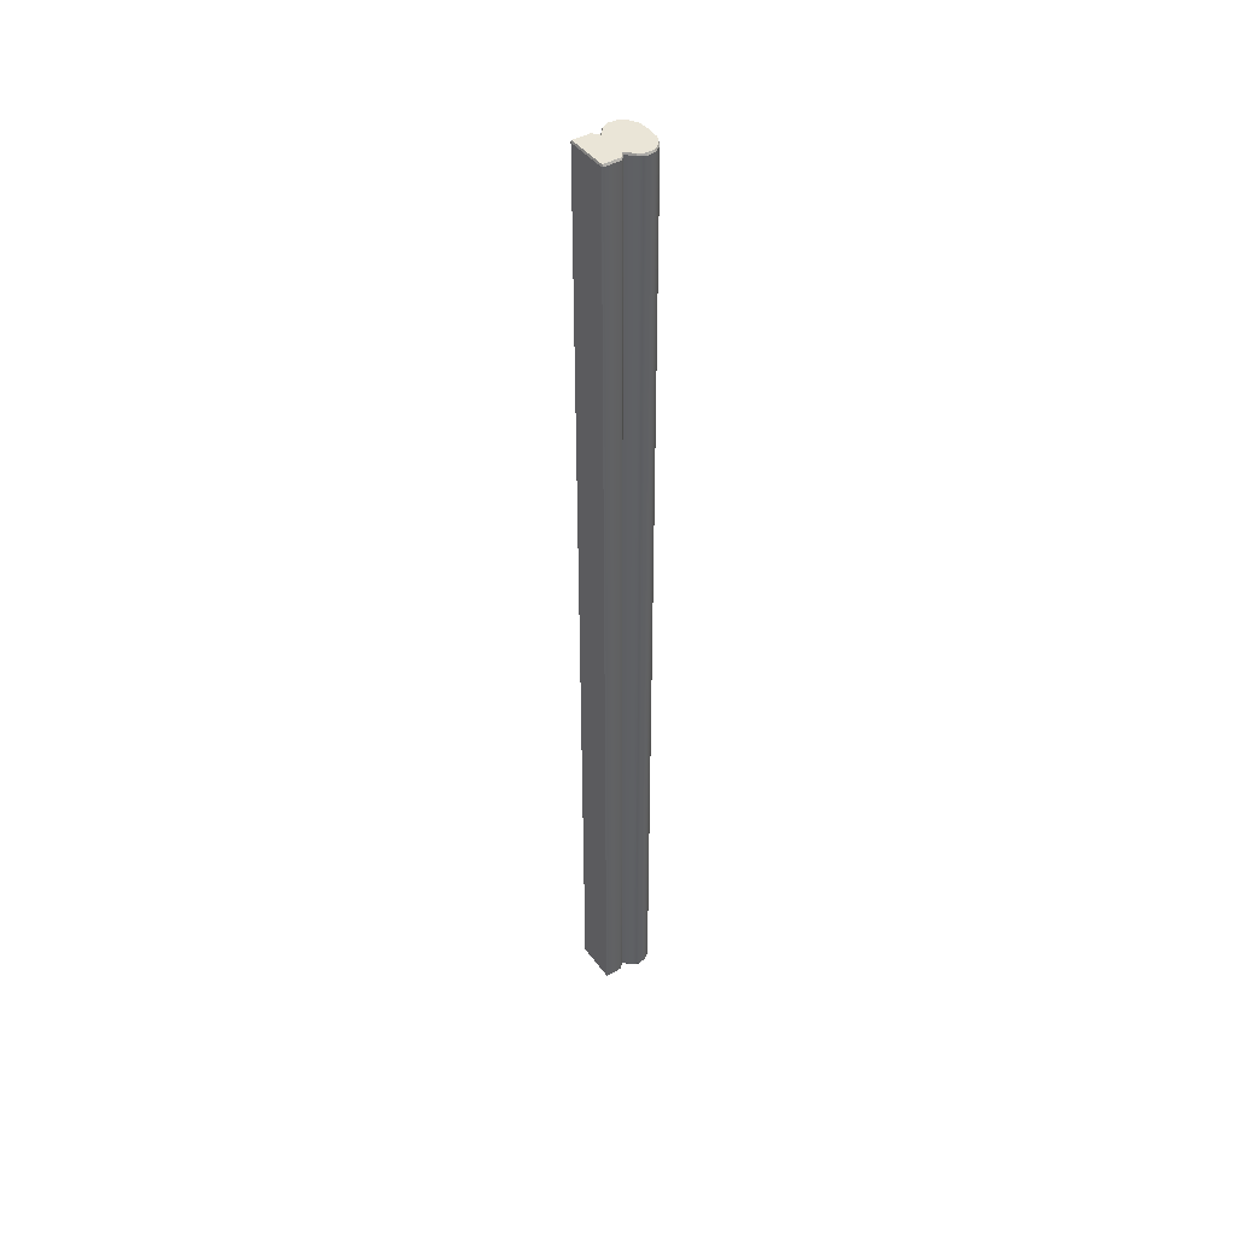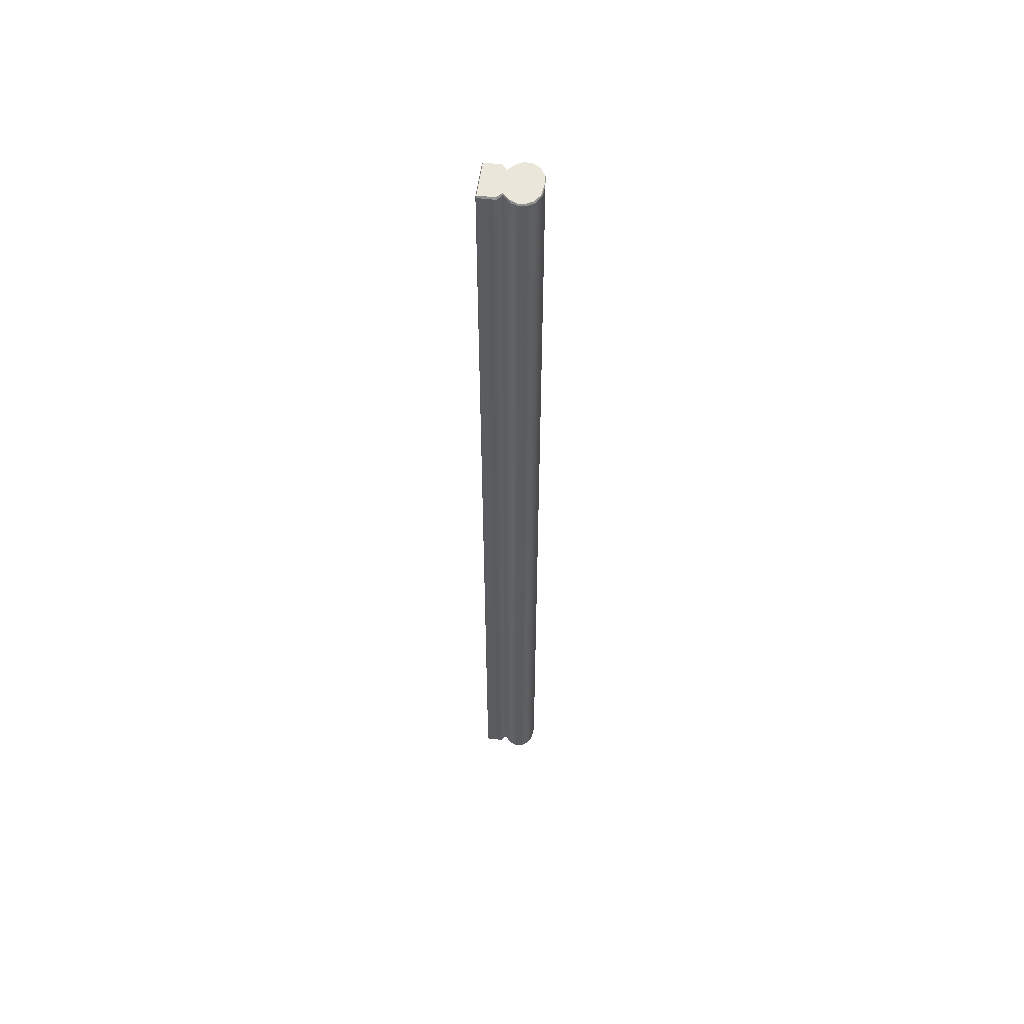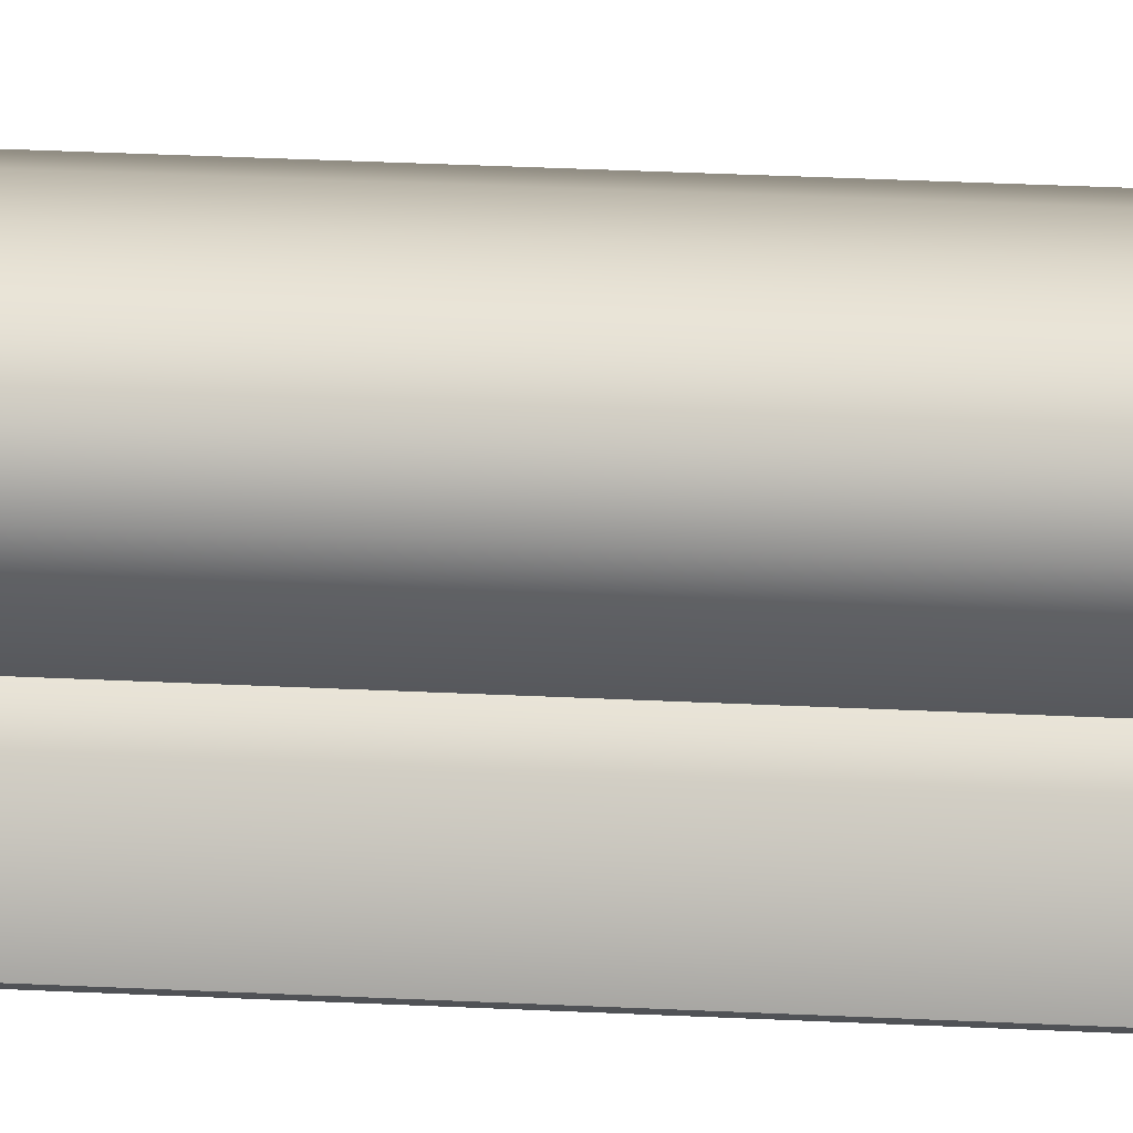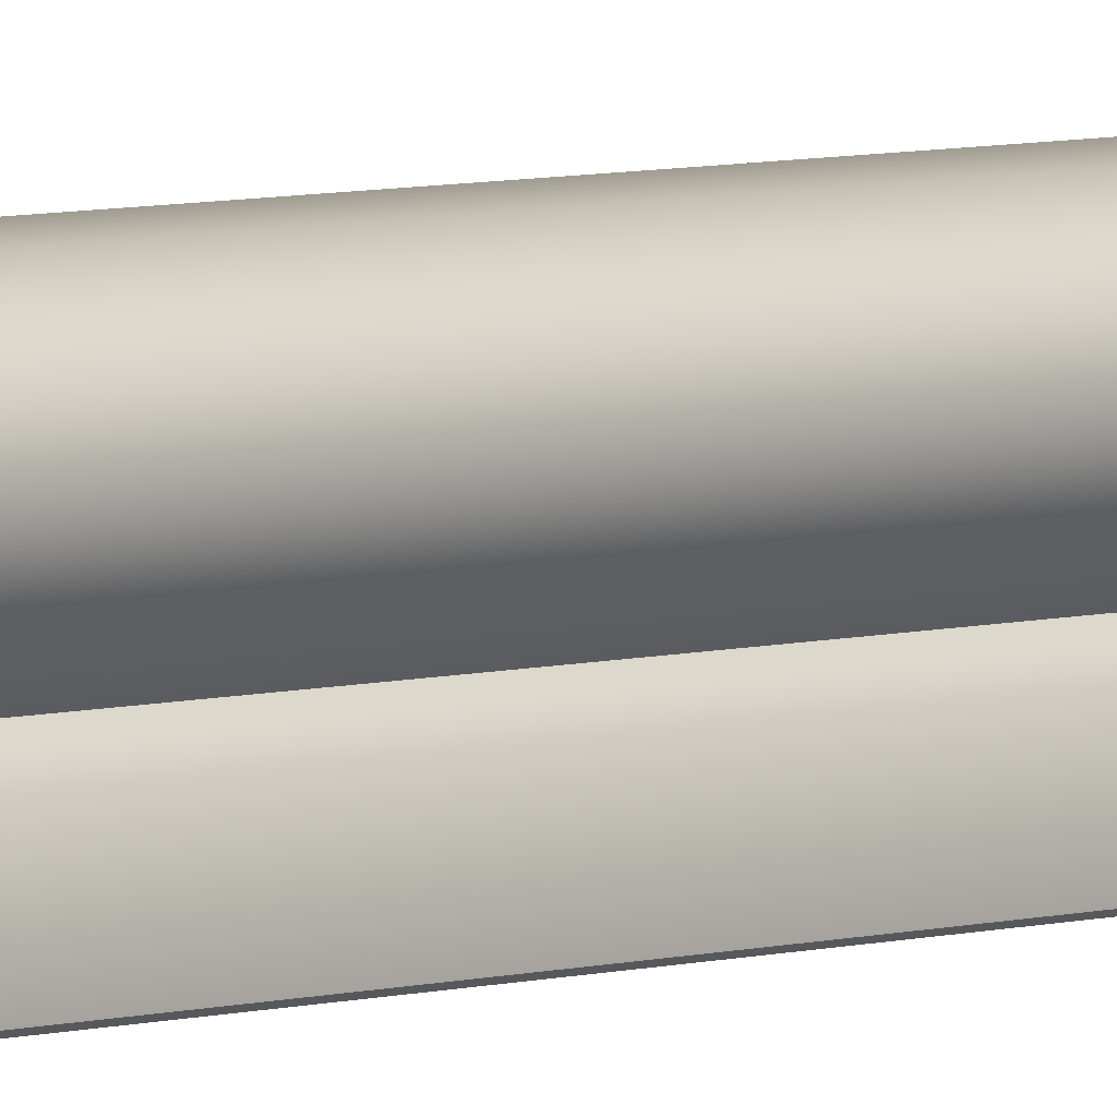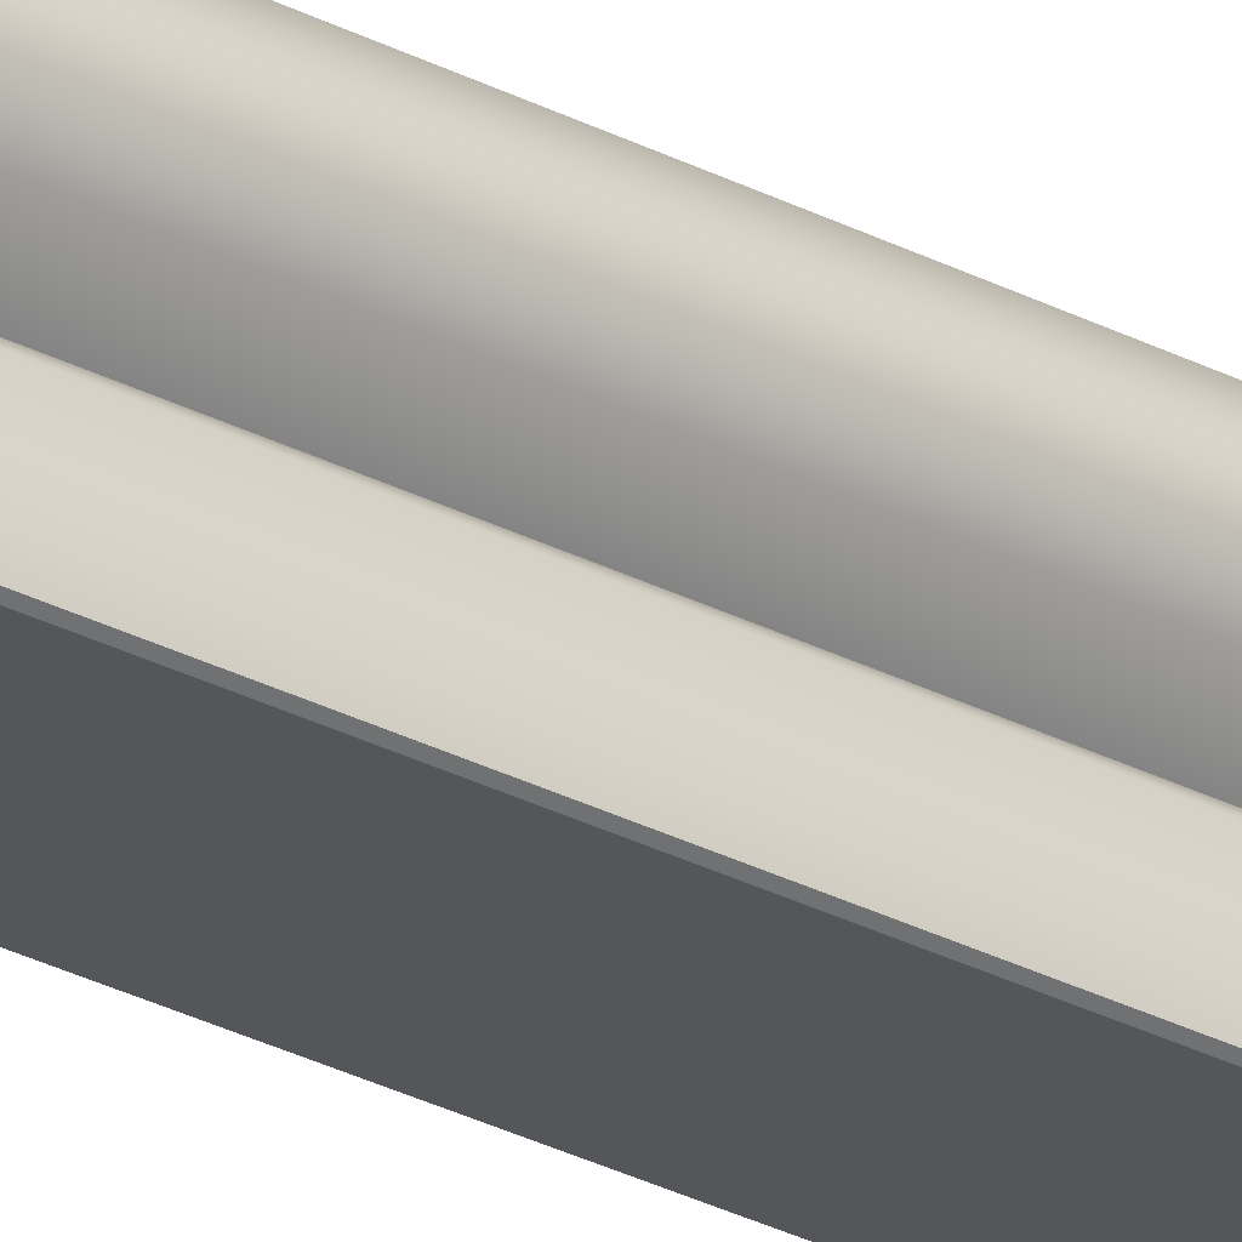
<metadata>
{"format":"obj","ext":"obj","renderer":"f3d","projection":"perspective","resolution":1024,"background":"white","views":[{"elev":44.1,"azim":-124.2,"up":"+Y"},{"elev":54.8,"azim":-82.7,"up":"+Y"},{"elev":13.6,"azim":-81.1,"up":"+Z"},{"elev":4.3,"azim":39.9,"up":"+Z"},{"elev":-25.8,"azim":49.0,"up":"+Z"}]}
</metadata>
<code>
v -0.3465 -0.07662 0.1868
v -0.3448 -0.2138 0.1868
v -0.3465 -0.2138 0.1868
v -0.3448 -0.07662 0.1868
v -0.3437 -0.2138 0.1868
v -0.3437 -0.07662 0.1868
v -0.3482 -0.07662 0.1868
v -0.3482 -0.2138 0.1868
v -0.3493 -0.07662 0.1868
v -0.3493 -0.2138 0.1868
v -0.3465 -0.2138 0.1949
v -0.3448 -0.07662 0.1947
v -0.3465 -0.07662 0.1949
v -0.3448 -0.2138 0.1947
v -0.3482 -0.2138 0.1947
v -0.3435 -0.07662 0.194
v -0.3482 -0.07662 0.1947
v -0.3435 -0.2138 0.194
v -0.3495 -0.2138 0.194
v -0.3429 -0.07662 0.193
v -0.3495 -0.07662 0.194
v -0.3429 -0.2138 0.193
v -0.3501 -0.2138 0.193
v -0.3428 -0.07662 0.192
v -0.3501 -0.07662 0.193
v -0.3428 -0.2138 0.192
v -0.3502 -0.2138 0.192
v -0.3432 -0.07662 0.191
v -0.3502 -0.07662 0.192
v -0.3432 -0.2138 0.191
v -0.3443 -0.07662 0.1899
v -0.3443 -0.2138 0.1899
v -0.3497 -0.2138 0.191
v -0.3497 -0.07662 0.191
v -0.3486 -0.2138 0.1899
v -0.3486 -0.07662 0.1899
v -0.3465 -0.214 0.1869
v -0.3448 -0.214 0.1893
v -0.3465 -0.214 0.1893
v -0.3448 -0.214 0.1869
v -0.3482 -0.214 0.1869
v -0.3437 -0.214 0.1893
v -0.3437 -0.214 0.1869
v -0.3445 -0.214 0.1899
v -0.3453 -0.214 0.1899
v -0.3447 -0.214 0.191
v -0.3434 -0.214 0.191
v -0.3465 -0.214 0.1899
v -0.3465 -0.214 0.191
v -0.3444 -0.214 0.192
v -0.3429 -0.214 0.192
v -0.3431 -0.214 0.193
v -0.3465 -0.214 0.192
v -0.3445 -0.214 0.193
v -0.3436 -0.214 0.1939
v -0.3448 -0.214 0.1946
v -0.3465 -0.214 0.193
v -0.3465 -0.214 0.1948
v -0.3482 -0.214 0.1946
v -0.3485 -0.214 0.193
v -0.3494 -0.214 0.1939
v -0.3499 -0.214 0.193
v -0.3501 -0.214 0.192
v -0.3486 -0.214 0.192
v -0.3496 -0.214 0.191
v -0.3483 -0.214 0.191
v -0.3484 -0.214 0.1899
v -0.3477 -0.214 0.1899
v -0.3482 -0.214 0.1893
v -0.3493 -0.214 0.1893
v -0.3493 -0.214 0.1869
v -0.3495 -0.07662 0.1869
v -0.3495 -0.2138 0.1893
v -0.3495 -0.07662 0.1893
v -0.3495 -0.2138 0.1869
v -0.3486 -0.07662 0.1899
v -0.3486 -0.2138 0.1899
v -0.3465 -0.07636 0.1869
v -0.3482 -0.07636 0.1893
v -0.3465 -0.07636 0.1893
v -0.3482 -0.07636 0.1869
v -0.3448 -0.07636 0.1869
v -0.3493 -0.07636 0.1893
v -0.3493 -0.07636 0.1869
v -0.3484 -0.07636 0.1899
v -0.3477 -0.07636 0.1899
v -0.3483 -0.07636 0.191
v -0.3496 -0.07636 0.191
v -0.3465 -0.07636 0.1899
v -0.3465 -0.07636 0.191
v -0.3486 -0.07636 0.192
v -0.3501 -0.07636 0.192
v -0.3499 -0.07636 0.193
v -0.3465 -0.07636 0.192
v -0.3485 -0.07636 0.193
v -0.3494 -0.07636 0.1939
v -0.3482 -0.07636 0.1946
v -0.3465 -0.07636 0.193
v -0.3465 -0.07636 0.1948
v -0.3448 -0.07636 0.1946
v -0.3445 -0.07636 0.193
v -0.3436 -0.07636 0.1939
v -0.3431 -0.07636 0.193
v -0.3429 -0.07636 0.192
v -0.3444 -0.07636 0.192
v -0.3434 -0.07636 0.191
v -0.3447 -0.07636 0.191
v -0.3445 -0.07636 0.1899
v -0.3453 -0.07636 0.1899
v -0.3448 -0.07636 0.1893
v -0.3437 -0.07636 0.1893
v -0.3437 -0.07636 0.1869
v -0.3435 -0.2138 0.1869
v -0.3435 -0.07662 0.1893
v -0.3435 -0.2138 0.1893
v -0.3435 -0.07662 0.1869
v -0.3443 -0.2138 0.1899
v -0.3443 -0.07662 0.1899
v -0.3437 -0.2138 0.1868
v -0.3435 -0.2138 0.1869
v -0.3437 -0.214 0.1869
v -0.3495 -0.2138 0.1869
v -0.3493 -0.2138 0.1868
v -0.3493 -0.214 0.1869
v -0.3435 -0.07662 0.1869
v -0.3437 -0.07662 0.1868
v -0.3437 -0.07636 0.1869
v -0.3493 -0.07662 0.1868
v -0.3495 -0.07662 0.1869
v -0.3493 -0.07636 0.1869
v -0.3437 -0.2138 0.1868
v -0.3435 -0.07662 0.1869
v -0.3435 -0.2138 0.1869
v -0.3435 -0.07662 0.1869
v -0.3437 -0.2138 0.1868
v -0.3437 -0.07662 0.1868
v -0.3437 -0.07662 0.1868
v -0.3448 -0.07636 0.1869
v -0.3437 -0.07636 0.1869
v -0.3448 -0.07662 0.1868
v -0.3465 -0.07636 0.1869
v -0.3465 -0.07662 0.1868
v -0.3482 -0.07636 0.1869
v -0.3482 -0.07662 0.1868
v -0.3493 -0.07636 0.1869
v -0.3493 -0.07662 0.1868
v -0.3493 -0.07662 0.1868
v -0.3495 -0.2138 0.1869
v -0.3495 -0.07662 0.1869
v -0.3495 -0.2138 0.1869
v -0.3493 -0.07662 0.1868
v -0.3493 -0.2138 0.1868
v -0.3493 -0.2138 0.1868
v -0.3482 -0.214 0.1869
v -0.3493 -0.214 0.1869
v -0.3482 -0.2138 0.1868
v -0.3465 -0.214 0.1869
v -0.3465 -0.2138 0.1868
v -0.3448 -0.214 0.1869
v -0.3448 -0.2138 0.1868
v -0.3437 -0.214 0.1869
v -0.3437 -0.2138 0.1868
v -0.3435 -0.2138 0.194
v -0.3448 -0.214 0.1946
v -0.3436 -0.214 0.1939
v -0.3448 -0.214 0.1946
v -0.3435 -0.2138 0.194
v -0.3448 -0.2138 0.1947
v -0.3495 -0.07662 0.194
v -0.3482 -0.07636 0.1946
v -0.3494 -0.07636 0.1939
v -0.3482 -0.07636 0.1946
v -0.3495 -0.07662 0.194
v -0.3482 -0.07662 0.1947
v -0.3493 -0.214 0.1869
v -0.3495 -0.2138 0.1893
v -0.3495 -0.2138 0.1869
v -0.3495 -0.2138 0.1893
v -0.3493 -0.214 0.1869
v -0.3493 -0.214 0.1893
v -0.3436 -0.214 0.1939
v -0.3429 -0.2138 0.193
v -0.3435 -0.2138 0.194
v -0.3429 -0.2138 0.193
v -0.3436 -0.214 0.1939
v -0.3431 -0.214 0.193
v -0.3495 -0.07662 0.1869
v -0.3493 -0.07636 0.1893
v -0.3493 -0.07636 0.1869
v -0.3493 -0.07636 0.1893
v -0.3495 -0.07662 0.1869
v -0.3495 -0.07662 0.1893
v -0.3437 -0.07636 0.1869
v -0.3435 -0.07662 0.1893
v -0.3435 -0.07662 0.1869
v -0.3435 -0.07662 0.1893
v -0.3437 -0.07636 0.1869
v -0.3437 -0.07636 0.1893
v -0.3493 -0.214 0.1893
v -0.3486 -0.2138 0.1899
v -0.3495 -0.2138 0.1893
v -0.3486 -0.2138 0.1899
v -0.3493 -0.214 0.1893
v -0.3484 -0.214 0.1899
v -0.3437 -0.214 0.1893
v -0.3435 -0.2138 0.1869
v -0.3435 -0.2138 0.1893
v -0.3435 -0.2138 0.1869
v -0.3437 -0.214 0.1893
v -0.3437 -0.214 0.1869
v -0.3495 -0.07662 0.1893
v -0.3484 -0.07636 0.1899
v -0.3493 -0.07636 0.1893
v -0.3484 -0.07636 0.1899
v -0.3495 -0.07662 0.1893
v -0.3486 -0.07662 0.1899
v -0.3437 -0.07636 0.1893
v -0.3443 -0.07662 0.1899
v -0.3435 -0.07662 0.1893
v -0.3443 -0.07662 0.1899
v -0.3437 -0.07636 0.1893
v -0.3445 -0.07636 0.1899
v -0.3445 -0.214 0.1899
v -0.3435 -0.2138 0.1893
v -0.3443 -0.2138 0.1899
v -0.3435 -0.2138 0.1893
v -0.3445 -0.214 0.1899
v -0.3437 -0.214 0.1893
v -0.3484 -0.214 0.1899
v -0.3497 -0.2138 0.191
v -0.3486 -0.2138 0.1899
v -0.3497 -0.2138 0.191
v -0.3484 -0.214 0.1899
v -0.3496 -0.214 0.191
v -0.3486 -0.07662 0.1899
v -0.3496 -0.07636 0.191
v -0.3484 -0.07636 0.1899
v -0.3496 -0.07636 0.191
v -0.3486 -0.07662 0.1899
v -0.3497 -0.07662 0.191
v -0.3445 -0.07636 0.1899
v -0.3432 -0.07662 0.191
v -0.3443 -0.07662 0.1899
v -0.3432 -0.07662 0.191
v -0.3445 -0.07636 0.1899
v -0.3434 -0.07636 0.191
v -0.3429 -0.214 0.192
v -0.3432 -0.2138 0.191
v -0.3428 -0.2138 0.192
v -0.3432 -0.2138 0.191
v -0.3429 -0.214 0.192
v -0.3434 -0.214 0.191
v -0.3501 -0.214 0.192
v -0.3501 -0.2138 0.193
v -0.3502 -0.2138 0.192
v -0.3501 -0.2138 0.193
v -0.3501 -0.214 0.192
v -0.3499 -0.214 0.193
v -0.3502 -0.07662 0.192
v -0.3499 -0.07636 0.193
v -0.3501 -0.07636 0.192
v -0.3499 -0.07636 0.193
v -0.3502 -0.07662 0.192
v -0.3501 -0.07662 0.193
v -0.3429 -0.07636 0.192
v -0.3429 -0.07662 0.193
v -0.3428 -0.07662 0.192
v -0.3429 -0.07662 0.193
v -0.3429 -0.07636 0.192
v -0.3431 -0.07636 0.193
v -0.3431 -0.214 0.193
v -0.3428 -0.2138 0.192
v -0.3429 -0.2138 0.193
v -0.3428 -0.2138 0.192
v -0.3431 -0.214 0.193
v -0.3429 -0.214 0.192
v -0.3496 -0.214 0.191
v -0.3502 -0.2138 0.192
v -0.3497 -0.2138 0.191
v -0.3502 -0.2138 0.192
v -0.3496 -0.214 0.191
v -0.3501 -0.214 0.192
v -0.3497 -0.07662 0.191
v -0.3501 -0.07636 0.192
v -0.3496 -0.07636 0.191
v -0.3501 -0.07636 0.192
v -0.3497 -0.07662 0.191
v -0.3502 -0.07662 0.192
v -0.3434 -0.07636 0.191
v -0.3428 -0.07662 0.192
v -0.3432 -0.07662 0.191
v -0.3428 -0.07662 0.192
v -0.3434 -0.07636 0.191
v -0.3429 -0.07636 0.192
v -0.3434 -0.214 0.191
v -0.3443 -0.2138 0.1899
v -0.3432 -0.2138 0.191
v -0.3443 -0.2138 0.1899
v -0.3434 -0.214 0.191
v -0.3445 -0.214 0.1899
v -0.3499 -0.214 0.193
v -0.3495 -0.2138 0.194
v -0.3501 -0.2138 0.193
v -0.3495 -0.2138 0.194
v -0.3499 -0.214 0.193
v -0.3494 -0.214 0.1939
v -0.3501 -0.07662 0.193
v -0.3494 -0.07636 0.1939
v -0.3499 -0.07636 0.193
v -0.3494 -0.07636 0.1939
v -0.3501 -0.07662 0.193
v -0.3495 -0.07662 0.194
v -0.3431 -0.07636 0.193
v -0.3435 -0.07662 0.194
v -0.3429 -0.07662 0.193
v -0.3435 -0.07662 0.194
v -0.3431 -0.07636 0.193
v -0.3436 -0.07636 0.1939
v -0.3448 -0.2138 0.1947
v -0.3465 -0.214 0.1948
v -0.3448 -0.214 0.1946
v -0.3465 -0.214 0.1948
v -0.3448 -0.2138 0.1947
v -0.3465 -0.2138 0.1949
v -0.3465 -0.2138 0.1949
v -0.3482 -0.214 0.1946
v -0.3465 -0.214 0.1948
v -0.3482 -0.214 0.1946
v -0.3465 -0.2138 0.1949
v -0.3482 -0.2138 0.1947
v -0.3482 -0.2138 0.1947
v -0.3494 -0.214 0.1939
v -0.3482 -0.214 0.1946
v -0.3494 -0.214 0.1939
v -0.3482 -0.2138 0.1947
v -0.3495 -0.2138 0.194
v -0.3482 -0.07662 0.1947
v -0.3465 -0.07636 0.1948
v -0.3482 -0.07636 0.1946
v -0.3465 -0.07636 0.1948
v -0.3482 -0.07662 0.1947
v -0.3465 -0.07662 0.1949
v -0.3465 -0.07662 0.1949
v -0.3448 -0.07636 0.1946
v -0.3465 -0.07636 0.1948
v -0.3448 -0.07636 0.1946
v -0.3465 -0.07662 0.1949
v -0.3448 -0.07662 0.1947
v -0.3448 -0.07662 0.1947
v -0.3436 -0.07636 0.1939
v -0.3448 -0.07636 0.1946
v -0.3436 -0.07636 0.1939
v -0.3448 -0.07662 0.1947
v -0.3435 -0.07662 0.194
f 1 2 3
f 2 1 4
f 4 5 2
f 5 4 6
f 3 7 1
f 7 3 8
f 8 9 7
f 9 8 10
f 11 12 13
f 12 11 14
f 13 15 11
f 14 16 12
f 15 13 17
f 16 14 18
f 17 19 15
f 18 20 16
f 19 17 21
f 20 18 22
f 21 23 19
f 22 24 20
f 23 21 25
f 24 22 26
f 25 27 23
f 26 28 24
f 27 25 29
f 28 26 30
f 30 31 28
f 31 30 32
f 29 33 27
f 33 29 34
f 34 35 33
f 35 34 36
f 37 38 39
f 38 37 40
f 39 41 37
f 40 42 38
f 42 40 43
f 44 38 42
f 38 44 45
f 45 39 38
f 44 46 45
f 46 44 47
f 39 45 48
f 49 45 46
f 45 49 48
f 47 50 46
f 50 47 51
f 52 50 51
f 53 46 50
f 46 53 49
f 50 52 54
f 54 53 50
f 55 54 52
f 54 55 56
f 56 57 54
f 53 54 57
f 57 56 58
f 59 57 58
f 57 59 60
f 61 60 59
f 60 61 62
f 63 60 62
f 64 57 60
f 60 63 64
f 57 64 53
f 65 64 63
f 66 53 64
f 64 65 66
f 53 66 49
f 67 66 65
f 68 49 66
f 66 67 68
f 49 68 48
f 68 39 48
f 67 69 68
f 39 68 69
f 69 67 70
f 41 39 69
f 71 69 70
f 69 71 41
f 72 73 74
f 73 72 75
f 73 76 74
f 76 73 77
f 78 79 80
f 79 78 81
f 80 82 78
f 81 83 79
f 83 81 84
f 85 79 83
f 79 85 86
f 86 80 79
f 85 87 86
f 87 85 88
f 80 86 89
f 90 86 87
f 86 90 89
f 88 91 87
f 91 88 92
f 93 91 92
f 94 87 91
f 87 94 90
f 91 93 95
f 95 94 91
f 96 95 93
f 95 96 97
f 97 98 95
f 94 95 98
f 98 97 99
f 100 98 99
f 98 100 101
f 102 101 100
f 101 102 103
f 104 101 103
f 105 98 101
f 101 104 105
f 98 105 94
f 106 105 104
f 107 94 105
f 105 106 107
f 94 107 90
f 108 107 106
f 109 90 107
f 107 108 109
f 90 109 89
f 109 80 89
f 108 110 109
f 80 109 110
f 110 108 111
f 82 80 110
f 112 110 111
f 110 112 82
f 113 114 115
f 114 113 116
f 114 117 115
f 117 114 118
f 119 120 121
f 122 123 124
f 125 126 127
f 128 129 130
f 131 132 133
f 134 135 136
f 137 138 139
f 138 137 140
f 140 141 138
f 141 140 142
f 142 143 141
f 143 142 144
f 144 145 143
f 145 144 146
f 147 148 149
f 150 151 152
f 153 154 155
f 154 153 156
f 156 157 154
f 157 156 158
f 158 159 157
f 159 158 160
f 160 161 159
f 161 160 162
f 163 164 165
f 166 167 168
f 169 170 171
f 172 173 174
f 175 176 177
f 178 179 180
f 181 182 183
f 184 185 186
f 187 188 189
f 190 191 192
f 193 194 195
f 196 197 198
f 199 200 201
f 202 203 204
f 205 206 207
f 208 209 210
f 211 212 213
f 214 215 216
f 217 218 219
f 220 221 222
f 223 224 225
f 226 227 228
f 229 230 231
f 232 233 234
f 235 236 237
f 238 239 240
f 241 242 243
f 244 245 246
f 247 248 249
f 250 251 252
f 253 254 255
f 256 257 258
f 259 260 261
f 262 263 264
f 265 266 267
f 268 269 270
f 271 272 273
f 274 275 276
f 277 278 279
f 280 281 282
f 283 284 285
f 286 287 288
f 289 290 291
f 292 293 294
f 295 296 297
f 298 299 300
f 301 302 303
f 304 305 306
f 307 308 309
f 310 311 312
f 313 314 315
f 316 317 318
f 319 320 321
f 322 323 324
f 325 326 327
f 328 329 330
f 331 332 333
f 334 335 336
f 337 338 339
f 340 341 342
f 343 344 345
f 346 347 348
f 349 350 351
f 352 353 354

</code>
